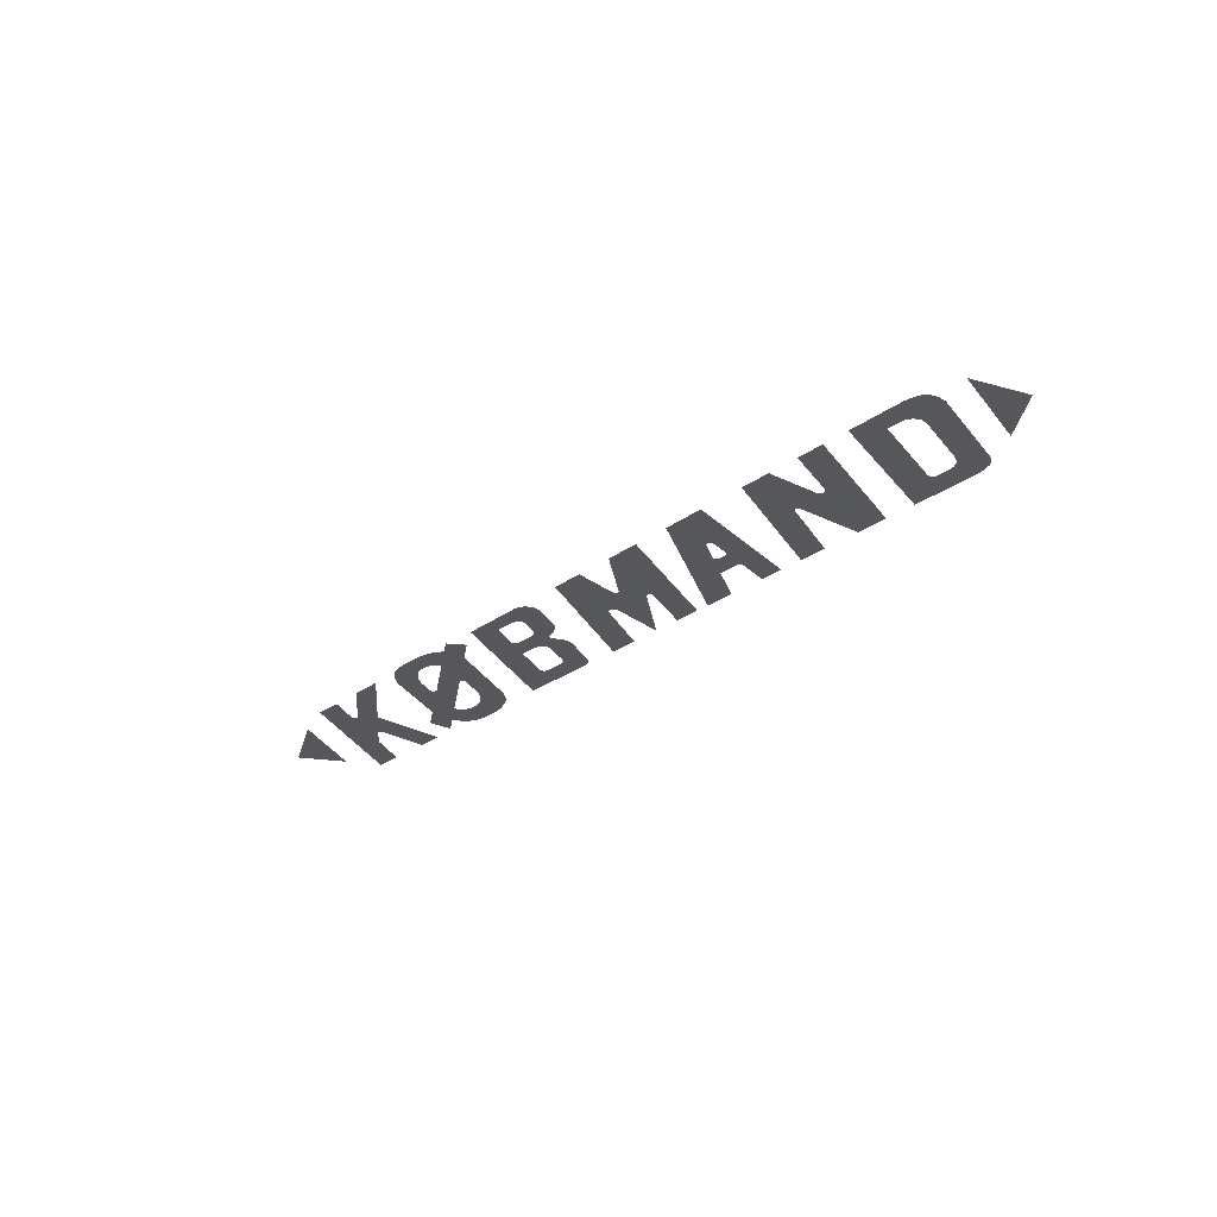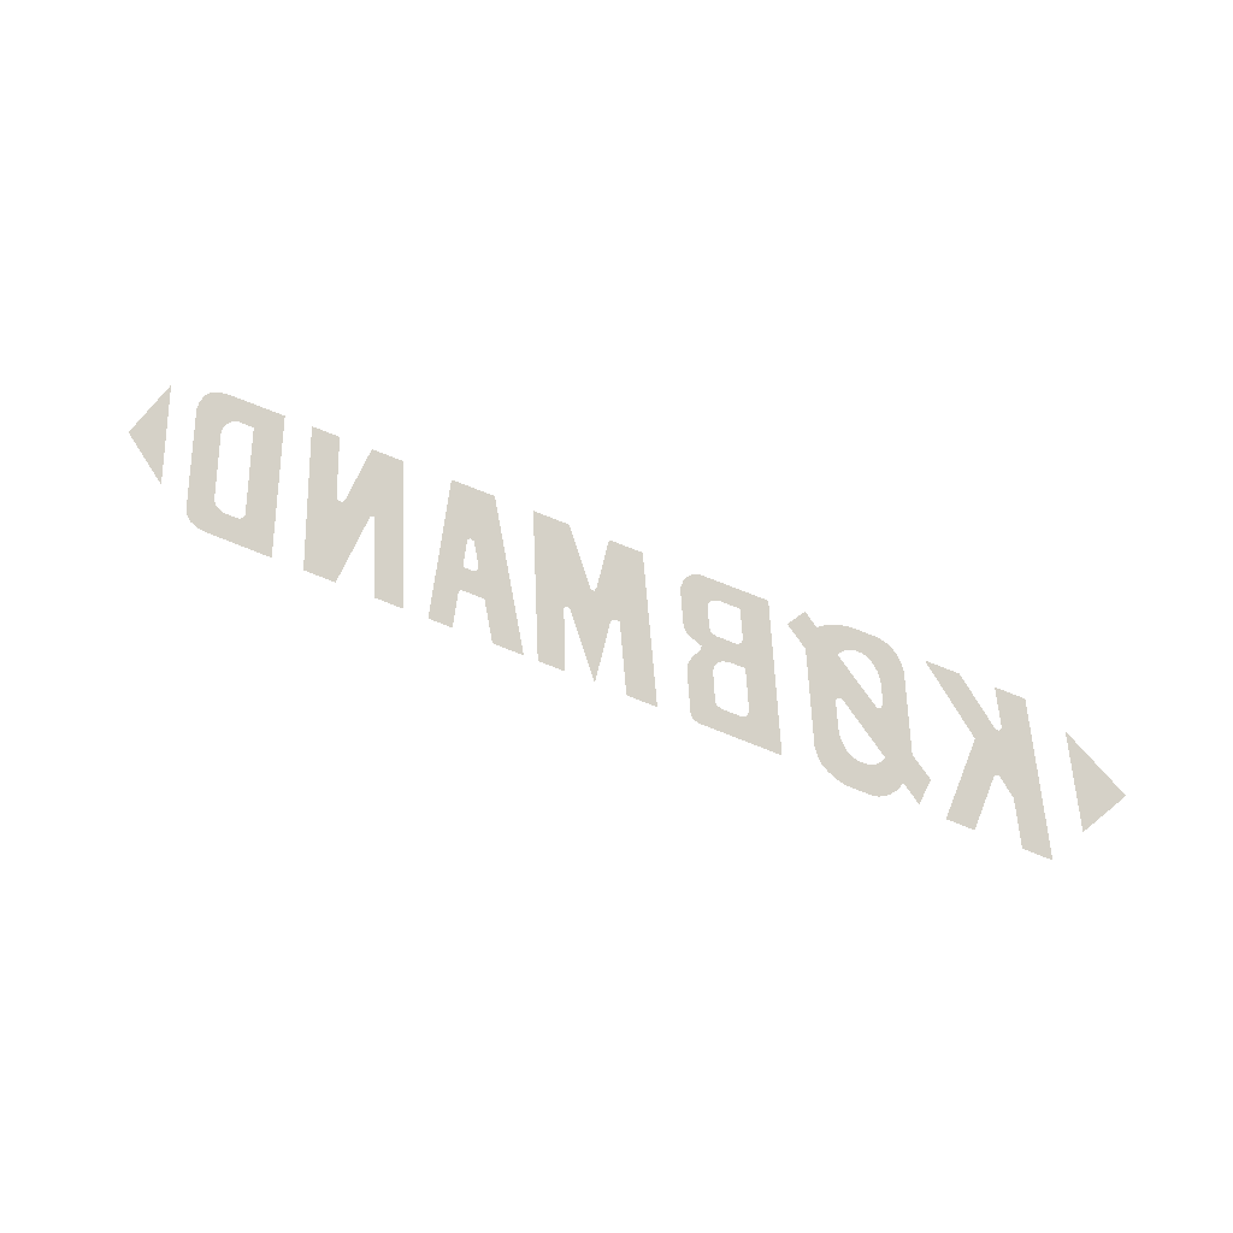
<metadata>
{"format":"obj","ext":"obj","renderer":"f3d","projection":"perspective","resolution":1024,"background":"white","views":[{"elev":-27.1,"azim":48.2,"up":"+Z"},{"elev":79.0,"azim":-158.6,"up":"+Z"}]}
</metadata>
<code>
v -2.632 0.3175 -0.5
v -3.075 0.5425 -0.5
v -2.915 0.8275 -0.5
v -2.808 1.04 -0.5
v -2.29 0.435 -0.5
v -2.172 0.225 -0.5
v -2.357 0.225 -0.5
v -2.485 0.7875 -0.5
v -2.808 1.04 -0.5
v -2.625 1.04 -0.5
v -2.277 0.4525 -0.5
v -2.29 0.435 -0.5
v -2.808 1.04 -0.5
v -2.485 0.7875 -0.5
v -2.485 0.7875 -0.5
v -2.362 0.695 -0.5
v -2.26 0.455 -0.5
v -2.277 0.4525 -0.5
v -2.167 0.5475 -0.5
v -2.26 0.455 -0.5
v -2.362 0.695 -0.5
v -2.34 0.705 -0.5
v -2.167 0.5475 -0.5
v -1.745 0.225 -0.5
v -1.958 0.225 -0.5
v -2.26 0.455 -0.5
v -2.34 1.04 -0.5
v -2.167 1.04 -0.5
v -2.167 0.5475 -0.5
v -2.34 0.705 -0.5
v -1.998 1.018 -0.5
v -1.873 0.935 -0.5
v -1.865 0.765 -0.5
v -2.013 0.86 -0.5
v -1.728 0.8375 -0.5
v -1.375 0.605 -0.5
v -1.268 0.3775 -0.5
v -1.583 0.5825 -0.5
v -1.085 0.4125 -0.5
v -0.935 0.315 -0.5
v -1.005 0.2075 -0.5
v -1.1 0.27 -0.5
v -1.728 0.8375 -0.5
v -1.583 0.5825 -0.5
v -1.605 0.5775 -0.5
v -1.865 0.765 -0.5
v -1.605 0.5775 -0.5
v -1.61 0.5525 -0.5
v -1.66 0.335 -0.5
v -1.865 0.765 -0.5
v -1.61 0.5525 -0.5
v -1.555 0.4375 -0.5
v -1.625 0.29 -0.5
v -1.66 0.335 -0.5
v -1.555 0.4375 -0.5
v -1.52 0.39 -0.5
v -1.585 0.2525 -0.5
v -1.625 0.29 -0.5
v -1.52 0.39 -0.5
v -1.48 0.355 -0.5
v -1.54 0.2225 -0.5
v -1.585 0.2525 -0.5
v -1.48 0.355 -0.5
v -1.44 0.33 -0.5
v -1.498 0.2075 -0.5
v -1.54 0.2225 -0.5
v -1.44 0.33 -0.5
v -1.4 0.3175 -0.5
v -1.455 0.1975 -0.5
v -1.498 0.2075 -0.5
v -1.35 0.3175 -0.5
v -1.285 0.1975 -0.5
v -1.455 0.1975 -0.5
v -1.4 0.3175 -0.5
v -1.285 0.1975 -0.5
v -1.35 0.3175 -0.5
v -1.31 0.33 -0.5
v -1.235 0.205 -0.5
v -1.285 0.35 -0.5
v -1.195 0.215 -0.5
v -1.235 0.205 -0.5
v -1.31 0.33 -0.5
v -1.195 0.215 -0.5
v -1.285 0.35 -0.5
v -1.268 0.3775 -0.5
v -1.15 0.2325 -0.5
v -1.085 0.4125 -0.5
v -1.1 0.27 -0.5
v -1.15 0.2325 -0.5
v -1.268 0.3775 -0.5
v -1.268 0.3775 -0.5
v -1.375 0.605 -0.5
v -1.357 0.6125 -0.5
v -1.085 0.4125 -0.5
v -1.085 0.4125 -0.5
v -1.357 0.6125 -0.5
v -1.35 0.6325 -0.5
v -1.433 0.8 -0.5
v -1.33 0.925 -0.5
v -1.085 0.4125 -0.5
v -1.35 0.6325 -0.5
v -1.33 0.925 -0.5
v -1.433 0.8 -0.5
v -1.465 0.84 -0.5
v -1.365 0.97 -0.5
v -1.495 0.8675 -0.5
v -1.405 1.005 -0.5
v -1.365 0.97 -0.5
v -1.465 0.84 -0.5
v -1.405 1.005 -0.5
v -1.495 0.8675 -0.5
v -1.525 0.89 -0.5
v -1.455 1.032 -0.5
v -1.56 0.9025 -0.5
v -1.5 1.05 -0.5
v -1.455 1.032 -0.5
v -1.525 0.89 -0.5
v -1.5 1.05 -0.5
v -1.56 0.9025 -0.5
v -1.595 0.91 -0.5
v -1.555 1.065 -0.5
v -1.722 1.067 -0.5
v -1.595 1.067 -0.5
v -1.555 1.065 -0.5
v -1.595 0.91 -0.5
v -1.77 1.06 -0.5
v -1.722 1.067 -0.5
v -1.595 0.91 -0.5
v -1.65 0.91 -0.5
v -1.82 1.03 -0.5
v -1.77 1.06 -0.5
v -1.65 0.91 -0.5
v -1.683 0.8975 -0.5
v -1.683 0.8975 -0.5
v -1.708 0.875 -0.5
v -1.855 0.985 -0.5
v -1.82 1.03 -0.5
v -1.728 0.8375 -0.5
v -1.855 0.985 -0.5
v -1.708 0.875 -0.5
v -1.865 0.765 -0.5
v -1.873 0.935 -0.5
v -1.855 0.985 -0.5
v -1.728 0.8375 -0.5
v -1.175 1.04 -0.5
v -0.905 0.86 -0.5
v -0.8025 0.645 -0.5
v -0.785 0.225 -0.5
v -0.785 0.225 -0.5
v -0.8025 0.645 -0.5
v -0.73 0.495 -0.5
v -0.785 0.225 -0.5
v -0.73 0.495 -0.5
v -0.65 0.33 -0.5
v -0.785 0.225 -0.5
v -0.65 0.33 -0.5
v -0.52 0.33 -0.5
v -0.37 0.225 -0.5
v -0.3375 0.23 -0.5
v -0.37 0.225 -0.5
v -0.52 0.33 -0.5
v -0.485 0.34 -0.5
v -0.305 0.2525 -0.5
v -0.3375 0.23 -0.5
v -0.485 0.34 -0.5
v -0.47 0.3575 -0.5
v -0.47 0.385 -0.5
v -0.285 0.29 -0.5
v -0.305 0.2525 -0.5
v -0.47 0.3575 -0.5
v -0.385 0.55 -0.5
v -0.285 0.345 -0.5
v -0.285 0.29 -0.5
v -0.47 0.385 -0.5
v -0.415 0.575 -0.5
v -0.385 0.55 -0.5
v -0.47 0.385 -0.5
v -0.525 0.5 -0.5
v -0.525 0.5 -0.5
v -0.545 0.52 -0.5
v -0.4525 0.5925 -0.5
v -0.415 0.575 -0.5
v -0.495 0.605 -0.5
v -0.4525 0.5925 -0.5
v -0.545 0.52 -0.5
v -0.5775 0.53 -0.5
v -0.5775 0.53 -0.5
v -0.71 0.53 -0.5
v -0.52 0.615 -0.5
v -0.495 0.605 -0.5
v -0.525 0.635 -0.5
v -0.52 0.615 -0.5
v -0.71 0.53 -0.5
v -0.7 0.645 -0.5
v -0.7 0.645 -0.5
v -0.71 0.53 -0.5
v -0.725 0.5175 -0.5
v -0.8025 0.645 -0.5
v -0.73 0.495 -0.5
v -0.8025 0.645 -0.5
v -0.725 0.5175 -0.5
v -0.515 0.655 -0.5
v -0.525 0.635 -0.5
v -0.7 0.645 -0.5
v -0.665 0.655 -0.5
v -0.495 0.69 -0.5
v -0.515 0.655 -0.5
v -0.665 0.655 -0.5
v -0.6425 0.6725 -0.5
v -0.485 0.73 -0.5
v -0.495 0.69 -0.5
v -0.6425 0.6725 -0.5
v -0.6325 0.6925 -0.5
v -0.6325 0.6925 -0.5
v -0.6325 0.72 -0.5
v -0.49 0.77 -0.5
v -0.485 0.73 -0.5
v -0.6 1 -0.5
v -0.49 0.77 -0.5
v -0.6325 0.72 -0.5
v -0.645 0.75 -0.5
v -0.645 0.75 -0.5
v -0.7075 0.885 -0.5
v -0.62 1.025 -0.5
v -0.6 1 -0.5
v -0.64 1.035 -0.5
v -0.62 1.025 -0.5
v -0.7075 0.885 -0.5
v -0.725 0.905 -0.5
v -0.67 1.04 -0.5
v -0.64 1.035 -0.5
v -0.725 0.905 -0.5
v -0.76 0.915 -0.5
v -0.885 0.915 -0.5
v -1.175 1.04 -0.5
v -0.67 1.04 -0.5
v -0.76 0.915 -0.5
v -0.905 0.9075 -0.5
v -1.175 1.04 -0.5
v -0.885 0.915 -0.5
v -0.91 0.8875 -0.5
v -1.175 1.04 -0.5
v -0.905 0.9075 -0.5
v -0.905 0.86 -0.5
v -1.175 1.04 -0.5
v -0.91 0.8875 -0.5
v -0.2225 1.04 -0.5
v -0.03 0.655 -0.5
v -0.005 0.225 -0.5
v -0.4125 1.04 -0.5
v 0.205 0.225 -0.5
v -0.005 0.225 -0.5
v -0.03 0.655 -0.5
v -0.01 0.65 -0.5
v 0.01 0.6575 -0.5
v 0.1675 0.5175 -0.5
v 0.205 0.225 -0.5
v -0.01 0.65 -0.5
v 0.02 0.68 -0.5
v 0.175 0.54 -0.5
v 0.1675 0.5175 -0.5
v 0.01 0.6575 -0.5
v -0.0275 1.04 -0.5
v 0.265 0.69 -0.5
v 0.175 0.54 -0.5
v 0.02 0.68 -0.5
v 0.2875 0.6825 -0.5
v 0.195 0.5375 -0.5
v 0.175 0.54 -0.5
v 0.265 0.69 -0.5
v 0.21 0.52 -0.5
v 0.195 0.5375 -0.5
v 0.2875 0.6825 -0.5
v 0.68 0.225 -0.5
v 0.455 0.225 -0.5
v 0.21 0.52 -0.5
v 0.2875 0.6825 -0.5
v 0.68 0.225 -0.5
v 0.2875 0.6825 -0.5
v 0.3 0.6975 -0.5
v 0.68 0.225 -0.5
v 0.3 0.6975 -0.5
v 0.155 1.04 -0.5
v 0.325 1.04 -0.5
v 0.6075 1.04 -0.5
v 0.7475 0.815 -0.5
v 0.9225 0.225 -0.5
v 0.4125 1.04 -0.5
v 0.7475 0.815 -0.5
v 0.85 0.6525 -0.5
v 0.9325 0.52 -0.5
v 0.9225 0.225 -0.5
v 0.9325 0.52 -0.5
v 0.9575 0.5125 -0.5
v 1.195 0.225 -0.5
v 0.9225 0.225 -0.5
v 1.195 0.225 -0.5
v 0.9575 0.5125 -0.5
v 0.9725 0.525 -0.5
v 0.94 0.67 -0.5
v 1.008 1.04 -0.5
v 1.195 0.225 -0.5
v 0.9725 0.525 -0.5
v 0.905 0.8275 -0.5
v 1.008 1.04 -0.5
v 0.94 0.67 -0.5
v 0.925 0.685 -0.5
v 0.905 0.8275 -0.5
v 0.855 1.04 -0.5
v 1.008 1.04 -0.5
v 0.87 0.685 -0.5
v 0.89 0.815 -0.5
v 0.905 0.8275 -0.5
v 0.925 0.685 -0.5
v 0.89 0.815 -0.5
v 0.87 0.685 -0.5
v 0.8525 0.6725 -0.5
v 0.7475 0.815 -0.5
v 0.85 0.6525 -0.5
v 0.7475 0.815 -0.5
v 0.8525 0.6725 -0.5
v 1.34 1.04 -0.5
v 1.525 0.6 -0.5
v 1.502 0.225 -0.5
v 1.16 1.04 -0.5
v 1.7 0.225 -0.5
v 1.502 0.225 -0.5
v 1.525 0.6 -0.5
v 1.54 0.595 -0.5
v 1.728 0.5675 -0.5
v 1.7 0.225 -0.5
v 1.54 0.595 -0.5
v 1.552 0.605 -0.5
v 1.742 0.585 -0.5
v 1.728 0.5675 -0.5
v 1.552 0.605 -0.5
v 1.587 1.04 -0.5
v 1.587 1.04 -0.5
v 1.79 1.04 -0.5
v 1.768 0.5825 -0.5
v 1.742 0.585 -0.5
v 1.768 0.5825 -0.5
v 1.79 1.04 -0.5
v 2.083 0.225 -0.5
v 1.782 0.5625 -0.5
v 1.905 0.225 -0.5
v 1.782 0.5625 -0.5
v 2.083 0.225 -0.5
v 2.235 0.86 -0.5
v 2.397 0.3575 -0.5
v 2.255 0.225 -0.5
v 1.99 1.04 -0.5
v 2.5 0.3575 -0.5
v 2.615 0.225 -0.5
v 2.255 0.225 -0.5
v 2.397 0.3575 -0.5
v 2.527 0.3675 -0.5
v 2.672 0.2325 -0.5
v 2.615 0.225 -0.5
v 2.5 0.3575 -0.5
v 2.55 0.39 -0.5
v 2.712 0.2475 -0.5
v 2.672 0.2325 -0.5
v 2.527 0.3675 -0.5
v 2.565 0.425 -0.5
v 2.743 0.28 -0.5
v 2.712 0.2475 -0.5
v 2.55 0.39 -0.5
v 2.562 0.4625 -0.5
v 2.757 0.325 -0.5
v 2.743 0.28 -0.5
v 2.565 0.425 -0.5
v 2.57 0.9525 -0.5
v 2.755 0.38 -0.5
v 2.757 0.325 -0.5
v 2.562 0.4625 -0.5
v 2.55 0.9875 -0.5
v 2.57 0.9525 -0.5
v 2.562 0.4625 -0.5
v 2.445 0.825 -0.5
v 2.445 0.825 -0.5
v 2.43 0.855 -0.5
v 2.515 1.015 -0.5
v 2.55 0.9875 -0.5
v 2.465 1.032 -0.5
v 2.515 1.015 -0.5
v 2.43 0.855 -0.5
v 2.41 0.875 -0.5
v 2.41 0.875 -0.5
v 2.38 0.89 -0.5
v 2.402 1.04 -0.5
v 2.465 1.032 -0.5
v 1.99 1.04 -0.5
v 2.402 1.04 -0.5
v 2.38 0.89 -0.5
v 2.35 0.895 -0.5
v 2.35 0.895 -0.5
v 2.26 0.895 -0.5
v 1.99 1.04 -0.5
v 2.243 0.8825 -0.5
v 1.99 1.04 -0.5
v 2.26 0.895 -0.5
v 2.235 0.86 -0.5
v 1.99 1.04 -0.5
v 2.243 0.8825 -0.5
v 2.955 0.295 -0.5
v 2.765 0.8725 -0.5
v 3.072 0.6525 -0.5
g mesh7415481
f 1 2 3
f 4 5 6
f 6 7 4
f 8 9 10
f 11 12 13
f 13 14 11
f 15 16 17
f 17 18 15
f 19 20 21
f 21 22 19
f 23 24 25
f 25 26 23
f 27 28 29
f 29 30 27
f 31 32 33
f 33 34 31
f 35 36 37
f 37 38 35
f 39 40 41
f 41 42 39
f 43 44 45
f 45 46 43
f 47 48 49
f 49 50 47
f 51 52 53
f 53 54 51
f 55 56 57
f 57 58 55
f 59 60 61
f 61 62 59
f 63 64 65
f 65 66 63
f 67 68 69
f 69 70 67
f 71 72 73
f 73 74 71
f 75 76 77
f 77 78 75
f 79 80 81
f 81 82 79
f 83 84 85
f 85 86 83
f 87 88 89
f 89 90 87
f 91 92 93
f 93 94 91
f 95 96 97
f 98 99 100
f 100 101 98
f 102 103 104
f 104 105 102
f 106 107 108
f 108 109 106
f 110 111 112
f 112 113 110
f 114 115 116
f 116 117 114
f 118 119 120
f 120 121 118
f 122 123 124
f 124 125 122
f 126 127 128
f 128 129 126
f 130 131 132
f 132 133 130
f 134 135 136
f 136 137 134
f 138 139 140
f 141 142 143
f 143 144 141
f 145 146 147
f 147 148 145
f 149 150 151
f 152 153 154
f 155 156 157
f 157 158 155
f 159 160 161
f 161 162 159
f 163 164 165
f 165 166 163
f 167 168 169
f 169 170 167
f 171 172 173
f 173 174 171
f 175 176 177
f 177 178 175
f 179 180 181
f 181 182 179
f 183 184 185
f 185 186 183
f 187 188 189
f 189 190 187
f 191 192 193
f 193 194 191
f 195 196 197
f 197 198 195
f 199 200 201
f 202 203 204
f 204 205 202
f 206 207 208
f 208 209 206
f 210 211 212
f 212 213 210
f 214 215 216
f 216 217 214
f 218 219 220
f 220 221 218
f 222 223 224
f 224 225 222
f 226 227 228
f 228 229 226
f 230 231 232
f 232 233 230
f 234 235 236
f 236 237 234
f 238 239 240
f 241 242 243
f 244 245 246
f 247 248 249
f 249 250 247
f 251 252 253
f 253 254 251
f 255 256 257
f 257 258 255
f 259 260 261
f 261 262 259
f 263 264 265
f 265 266 263
f 267 268 269
f 269 270 267
f 271 272 273
f 274 275 276
f 276 277 274
f 278 279 280
f 281 282 283
f 283 284 281
f 285 286 287
f 287 288 285
f 289 290 291
f 291 292 289
f 293 294 295
f 295 296 293
f 297 298 299
f 300 301 302
f 302 303 300
f 304 305 306
f 306 307 304
f 308 309 310
f 311 312 313
f 313 314 311
f 315 316 317
f 317 318 315
f 319 320 321
f 322 323 324
f 324 325 322
f 326 327 328
f 328 329 326
f 330 331 332
f 332 333 330
f 334 335 336
f 336 337 334
f 338 339 340
f 340 341 338
f 342 343 344
f 344 345 342
f 346 347 348
f 349 350 351
f 351 352 349
f 353 354 355
f 355 356 353
f 357 358 359
f 359 360 357
f 361 362 363
f 363 364 361
f 365 366 367
f 367 368 365
f 369 370 371
f 371 372 369
f 373 374 375
f 375 376 373
f 377 378 379
f 379 380 377
f 381 382 383
f 383 384 381
f 385 386 387
f 387 388 385
f 389 390 391
f 391 392 389
f 393 394 395
f 395 396 393
f 397 398 399
f 400 401 402
f 403 404 405
f 406 407 408

</code>
